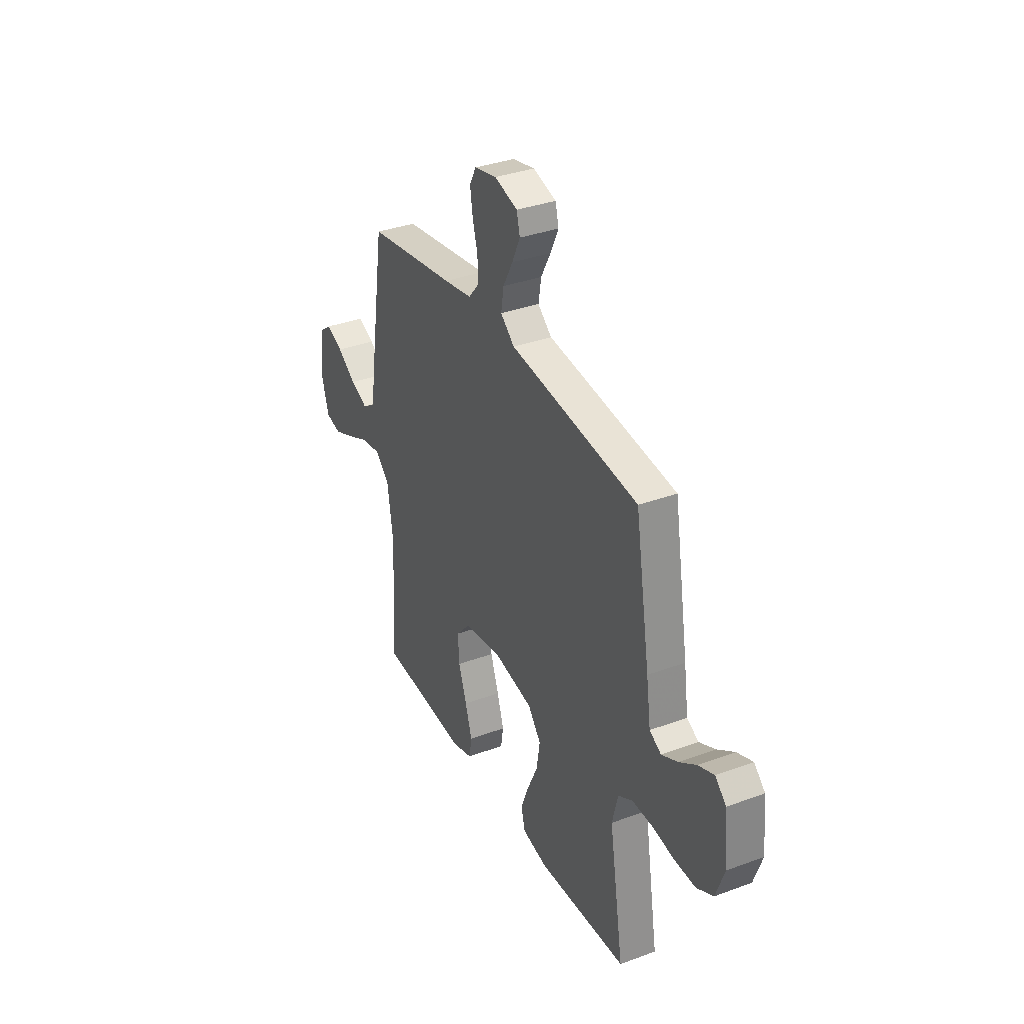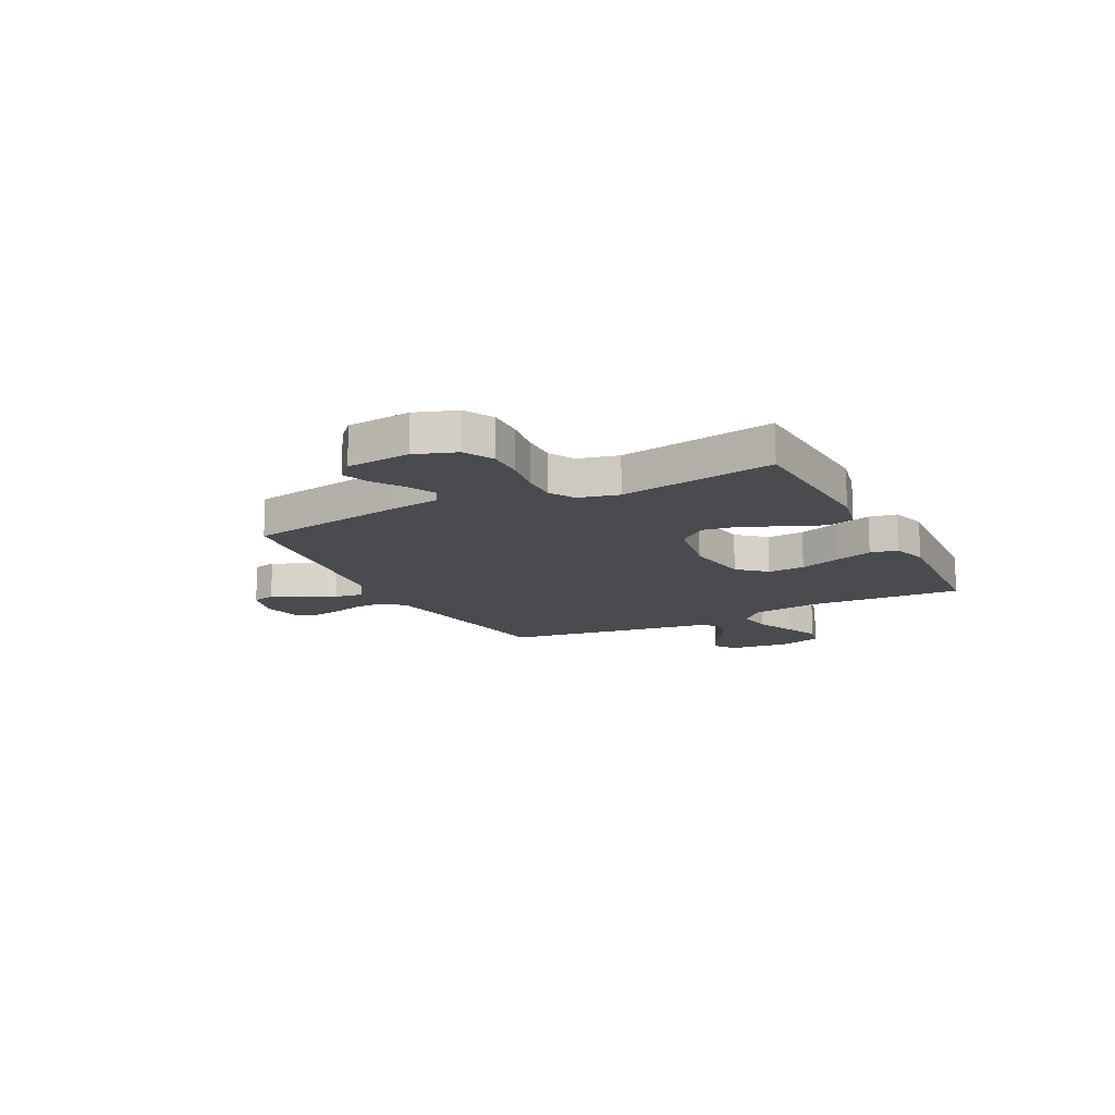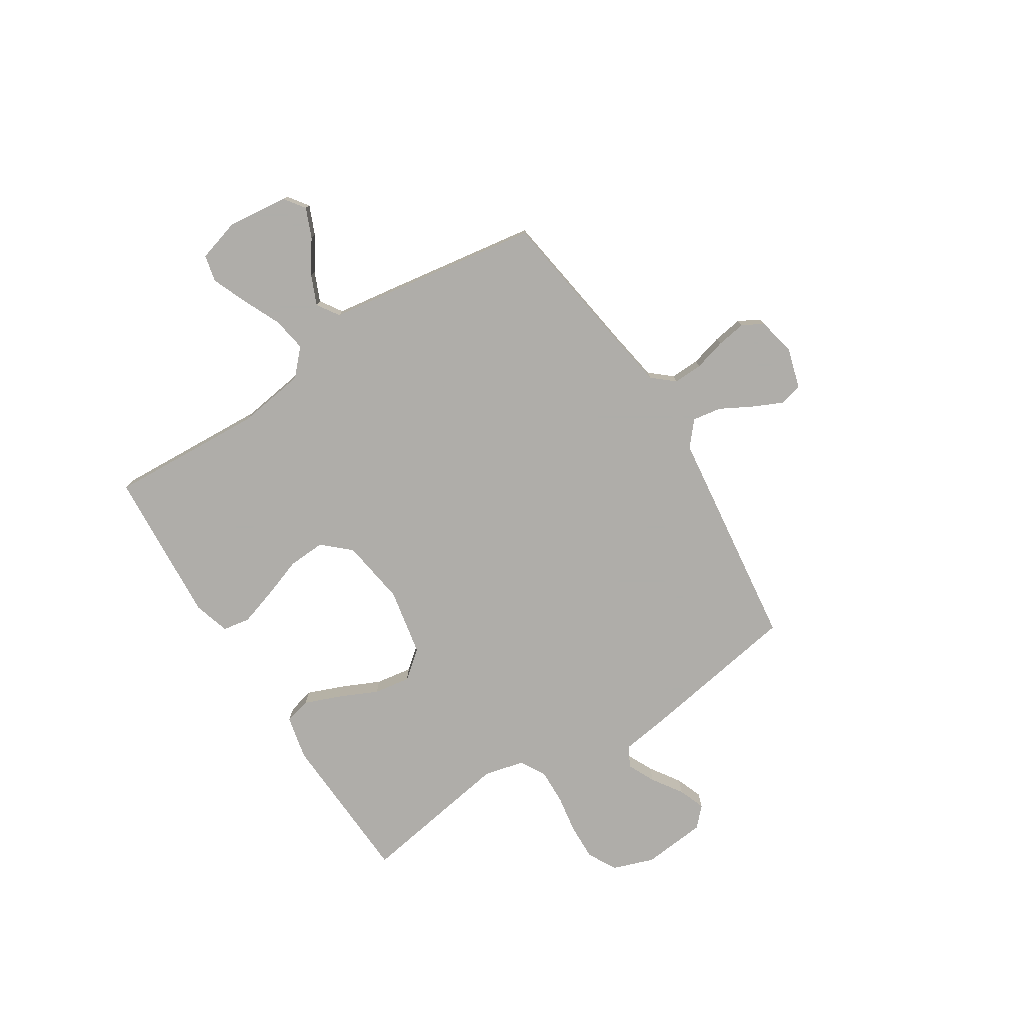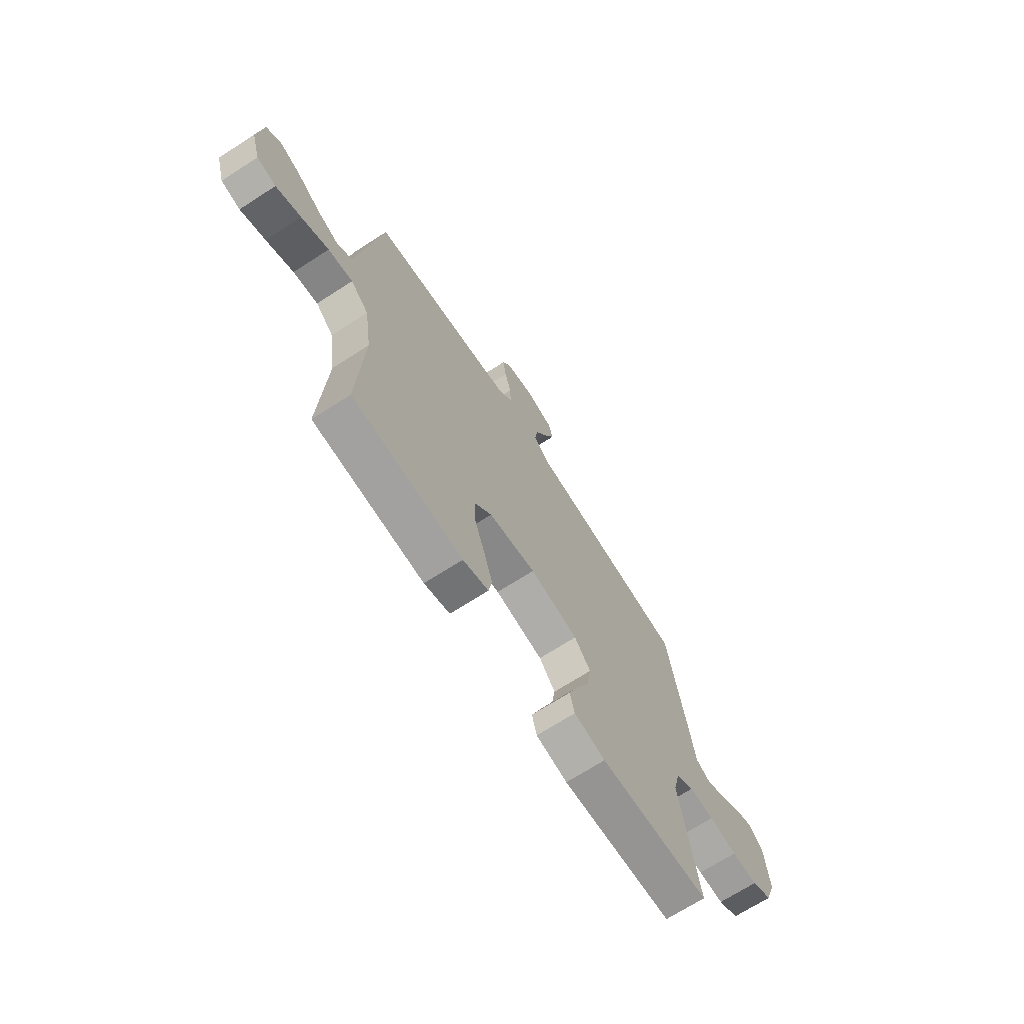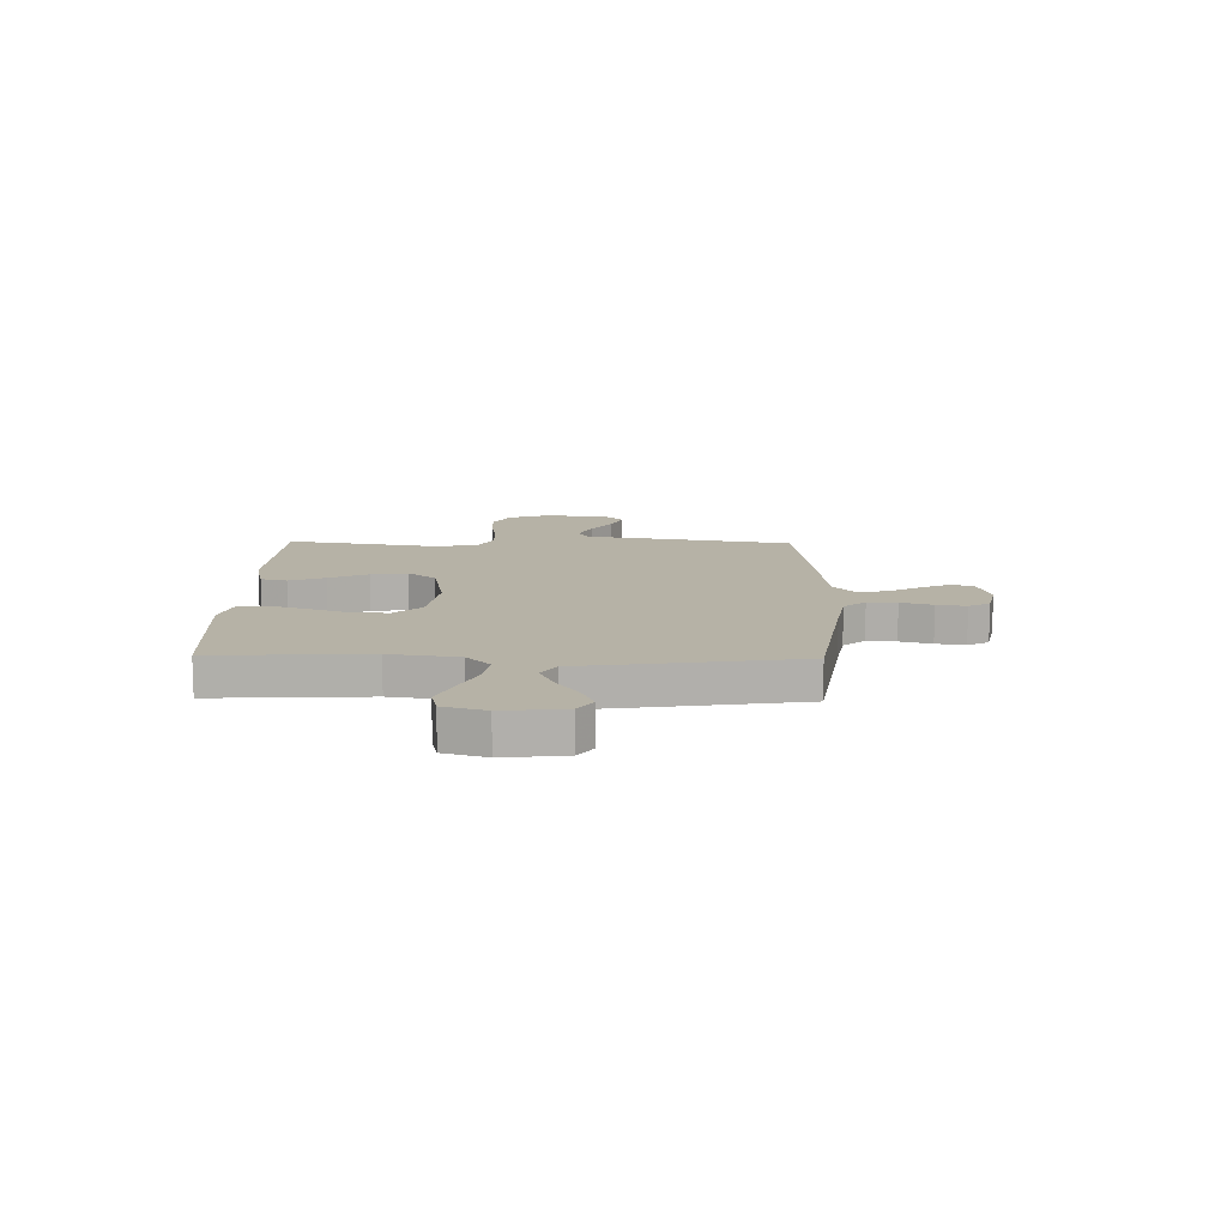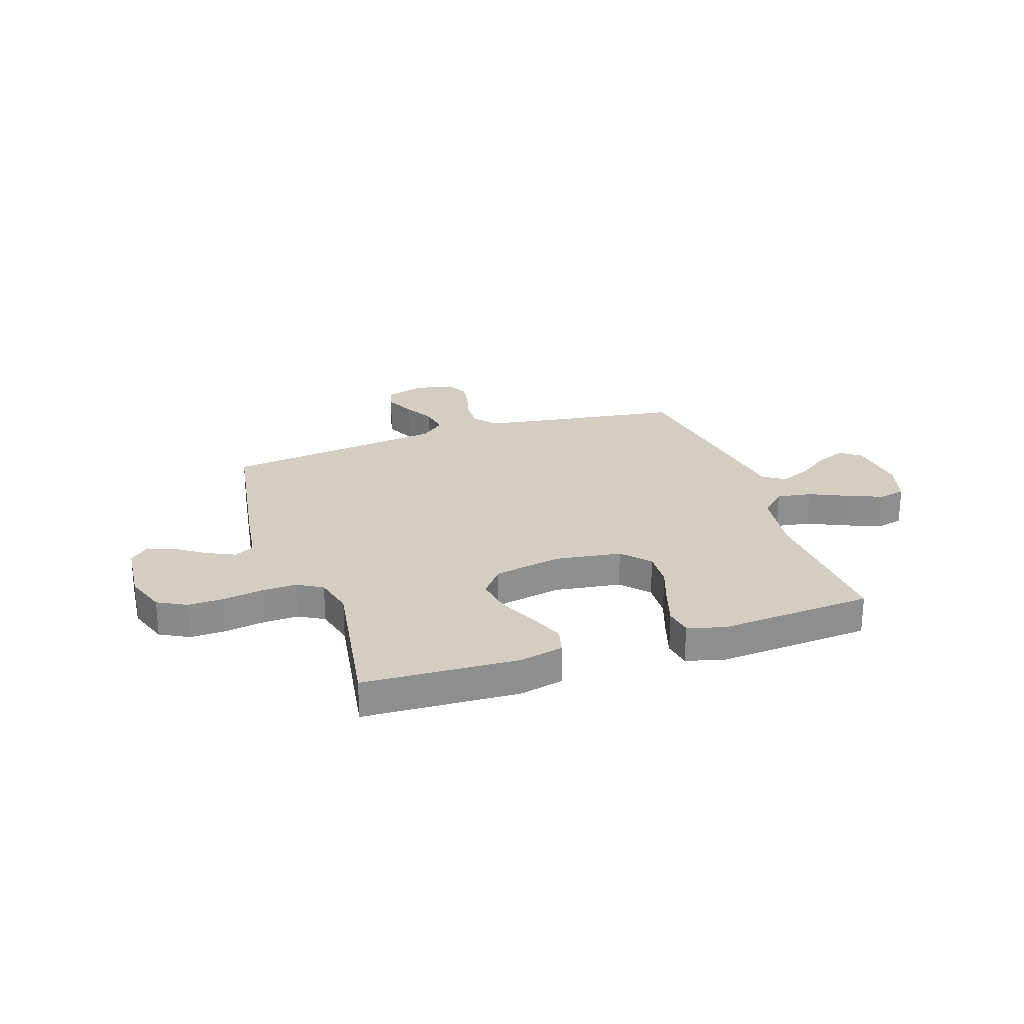
<metadata>
{"format":"obj","ext":"obj","renderer":"f3d","projection":"perspective","resolution":1024,"background":"white","views":[{"elev":34.8,"azim":63.7,"up":"+Z"},{"elev":-14.2,"azim":117.1,"up":"+Y"},{"elev":-77.2,"azim":-57.6,"up":"+Y"},{"elev":-69.4,"azim":-57.2,"up":"+Z"},{"elev":12.2,"azim":-88.8,"up":"+Y"},{"elev":25.1,"azim":161.3,"up":"+Y"}]}
</metadata>
<code>
v -0.5 0.07 0.5
v -0.2 0.07 0.545
v -0.105 0.07 0.561
v -0.069 0.07 0.603
v -0.071 0.07 0.66
v -0.088 0.07 0.722
v -0.097 0.07 0.779
v -0.075 0.07 0.82
v 0 0.07 0.836
v 0.078 0.07 0.813
v 0.089 0.07 0.768
v 0.062 0.07 0.71
v 0.029 0.07 0.649
v 0.02 0.07 0.593
v 0.067 0.07 0.553
v 0.2 0.07 0.537
v 0.5 0.07 0.5
v 0.55 0.07 0.2
v 0.565 0.07 0.096
v 0.604 0.07 0.074
v 0.658 0.07 0.1
v 0.716 0.07 0.139
v 0.768 0.07 0.159
v 0.805 0.07 0.124
v 0.817 0.07 0
v 0.789 0.07 -0.08
v 0.733 0.07 -0.11
v 0.663 0.07 -0.108
v 0.587 0.07 -0.096
v 0.519 0.07 -0.094
v 0.47 0.07 -0.122
v 0.451 0.07 -0.2
v 0.5 0.07 -0.5
v 0.2 0.07 -0.515
v 0.115 0.07 -0.496
v 0.102 0.07 -0.445
v 0.129 0.07 -0.376
v 0.164 0.07 -0.3
v 0.175 0.07 -0.229
v 0.131 0.07 -0.175
v 0 0.07 -0.15
v -0.128 0.07 -0.169
v -0.176 0.07 -0.222
v -0.172 0.07 -0.294
v -0.144 0.07 -0.373
v -0.121 0.07 -0.446
v -0.13 0.07 -0.499
v -0.2 0.07 -0.52
v -0.5 0.07 -0.5
v -0.484 0.07 -0.2
v -0.503 0.07 -0.067
v -0.552 0.07 -0.021
v -0.619 0.07 -0.032
v -0.693 0.07 -0.066
v -0.761 0.07 -0.094
v -0.813 0.07 -0.082
v -0.837 0.07 0
v -0.824 0.07 0.119
v -0.784 0.07 0.148
v -0.727 0.07 0.124
v -0.664 0.07 0.081
v -0.606 0.07 0.056
v -0.563 0.07 0.084
v -0.546 0.07 0.2
v -0.5 0 0.5
v -0.2 0 0.545
v -0.105 0 0.561
v -0.069 0 0.603
v -0.071 0 0.66
v -0.088 0 0.722
v -0.097 0 0.779
v -0.075 0 0.82
v 0 0 0.836
v 0.078 0 0.813
v 0.089 0 0.768
v 0.062 0 0.71
v 0.029 0 0.649
v 0.02 0 0.593
v 0.067 0 0.553
v 0.2 0 0.537
v 0.5 0 0.5
v 0.55 0 0.2
v 0.565 0 0.096
v 0.604 0 0.074
v 0.658 0 0.1
v 0.716 0 0.139
v 0.768 0 0.159
v 0.805 0 0.124
v 0.817 0 0
v 0.789 0 -0.08
v 0.733 0 -0.11
v 0.663 0 -0.108
v 0.587 0 -0.096
v 0.519 0 -0.094
v 0.47 0 -0.122
v 0.451 0 -0.2
v 0.5 0 -0.5
v 0.2 0 -0.515
v 0.115 0 -0.496
v 0.102 0 -0.445
v 0.129 0 -0.376
v 0.164 0 -0.3
v 0.175 0 -0.229
v 0.131 0 -0.175
v 0 0 -0.15
v -0.128 0 -0.169
v -0.176 0 -0.222
v -0.172 0 -0.294
v -0.144 0 -0.373
v -0.121 0 -0.446
v -0.13 0 -0.499
v -0.2 0 -0.52
v -0.5 0 -0.5
v -0.484 0 -0.2
v -0.503 0 -0.067
v -0.552 0 -0.021
v -0.619 0 -0.032
v -0.693 0 -0.066
v -0.761 0 -0.094
v -0.813 0 -0.082
v -0.837 0 0
v -0.824 0 0.119
v -0.784 0 0.148
v -0.727 0 0.124
v -0.664 0 0.081
v -0.606 0 0.056
v -0.563 0 0.084
v -0.546 0 0.2
f 63 64 1 2
f 58 59 60 61
f 58 61 62
f 57 58 62
f 56 57 62
f 53 54 55 56
f 53 56 62 63
f 47 48 49 50
f 47 50 51
f 44 45 46 47
f 44 47 51
f 43 44 51 52
f 35 36 37 38
f 33 34 35 38
f 32 33 38 39
f 31 32 39 40
f 26 27 28 29
f 26 29 30
f 25 26 30
f 24 25 30
f 21 22 23 24
f 20 21 24 30
f 19 20 30 31
f 15 16 17 18
f 15 18 19 31
f 10 11 12 13
f 8 9 10 13
f 8 13 14
f 5 6 7 8
f 4 5 8 14
f 3 4 14 15
f 52 53 63 2
f 42 43 52 2
f 15 31 40 41
f 15 41 42
f 2 3 15 42
f 66 65 128 127
f 125 124 123 122
f 126 125 122
f 126 122 121
f 126 121 120
f 120 119 118 117
f 127 126 120 117
f 114 113 112 111
f 115 114 111
f 111 110 109 108
f 115 111 108
f 116 115 108 107
f 102 101 100 99
f 102 99 98 97
f 103 102 97 96
f 104 103 96 95
f 93 92 91 90
f 94 93 90
f 94 90 89
f 94 89 88
f 88 87 86 85
f 94 88 85 84
f 95 94 84 83
f 82 81 80 79
f 95 83 82 79
f 77 76 75 74
f 77 74 73 72
f 78 77 72
f 72 71 70 69
f 78 72 69 68
f 79 78 68 67
f 66 127 117 116
f 66 116 107 106
f 105 104 95 79
f 106 105 79
f 106 79 67 66
f 1 65 66 2
f 2 66 67 3
f 3 67 68 4
f 4 68 69 5
f 5 69 70 6
f 6 70 71 7
f 7 71 72 8
f 8 72 73 9
f 9 73 74 10
f 10 74 75 11
f 11 75 76 12
f 12 76 77 13
f 13 77 78 14
f 14 78 79 15
f 15 79 80 16
f 16 80 81 17
f 17 81 82 18
f 18 82 83 19
f 19 83 84 20
f 20 84 85 21
f 21 85 86 22
f 22 86 87 23
f 23 87 88 24
f 24 88 89 25
f 25 89 90 26
f 26 90 91 27
f 27 91 92 28
f 28 92 93 29
f 29 93 94 30
f 30 94 95 31
f 31 95 96 32
f 32 96 97 33
f 33 97 98 34
f 34 98 99 35
f 35 99 100 36
f 36 100 101 37
f 37 101 102 38
f 38 102 103 39
f 39 103 104 40
f 40 104 105 41
f 41 105 106 42
f 42 106 107 43
f 43 107 108 44
f 44 108 109 45
f 45 109 110 46
f 46 110 111 47
f 47 111 112 48
f 48 112 113 49
f 49 113 114 50
f 50 114 115 51
f 51 115 116 52
f 52 116 117 53
f 53 117 118 54
f 54 118 119 55
f 55 119 120 56
f 56 120 121 57
f 57 121 122 58
f 58 122 123 59
f 59 123 124 60
f 60 124 125 61
f 61 125 126 62
f 62 126 127 63
f 63 127 128 64
f 64 128 65 1

</code>
